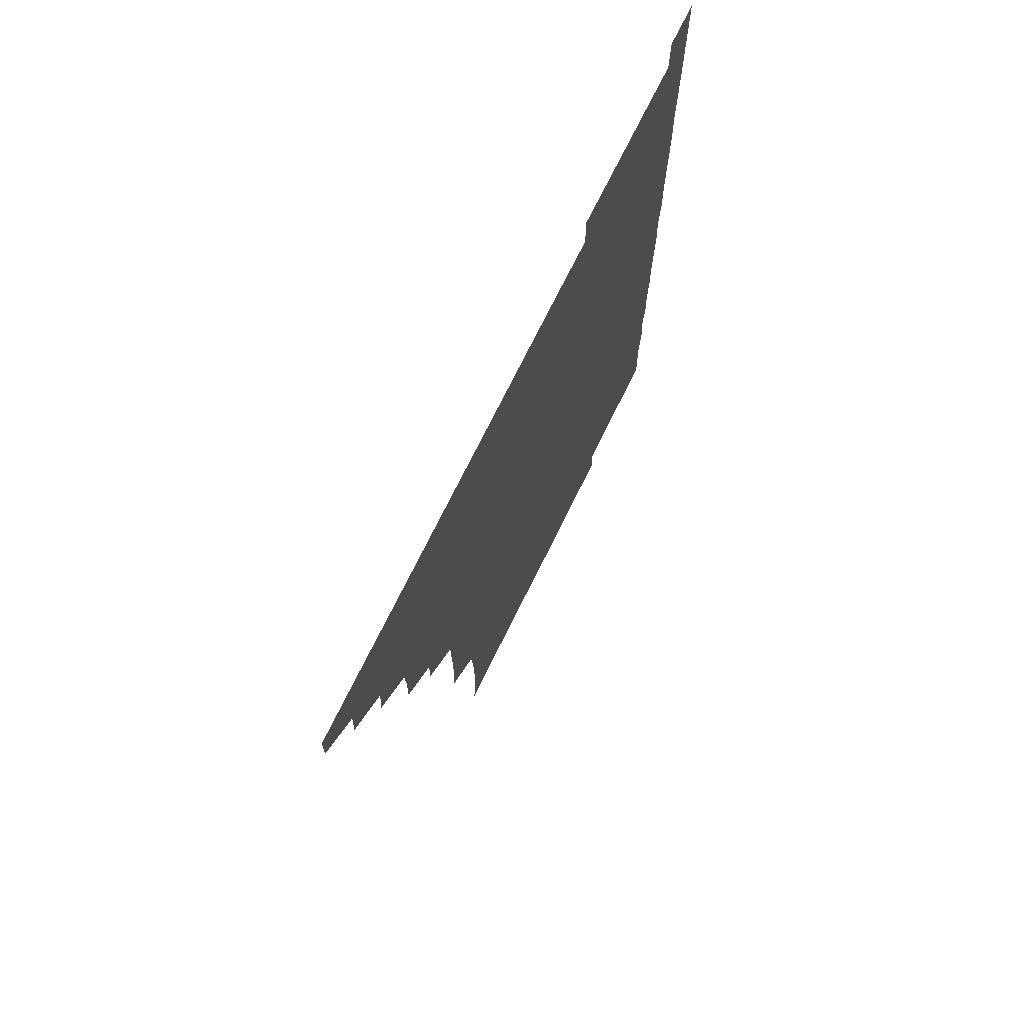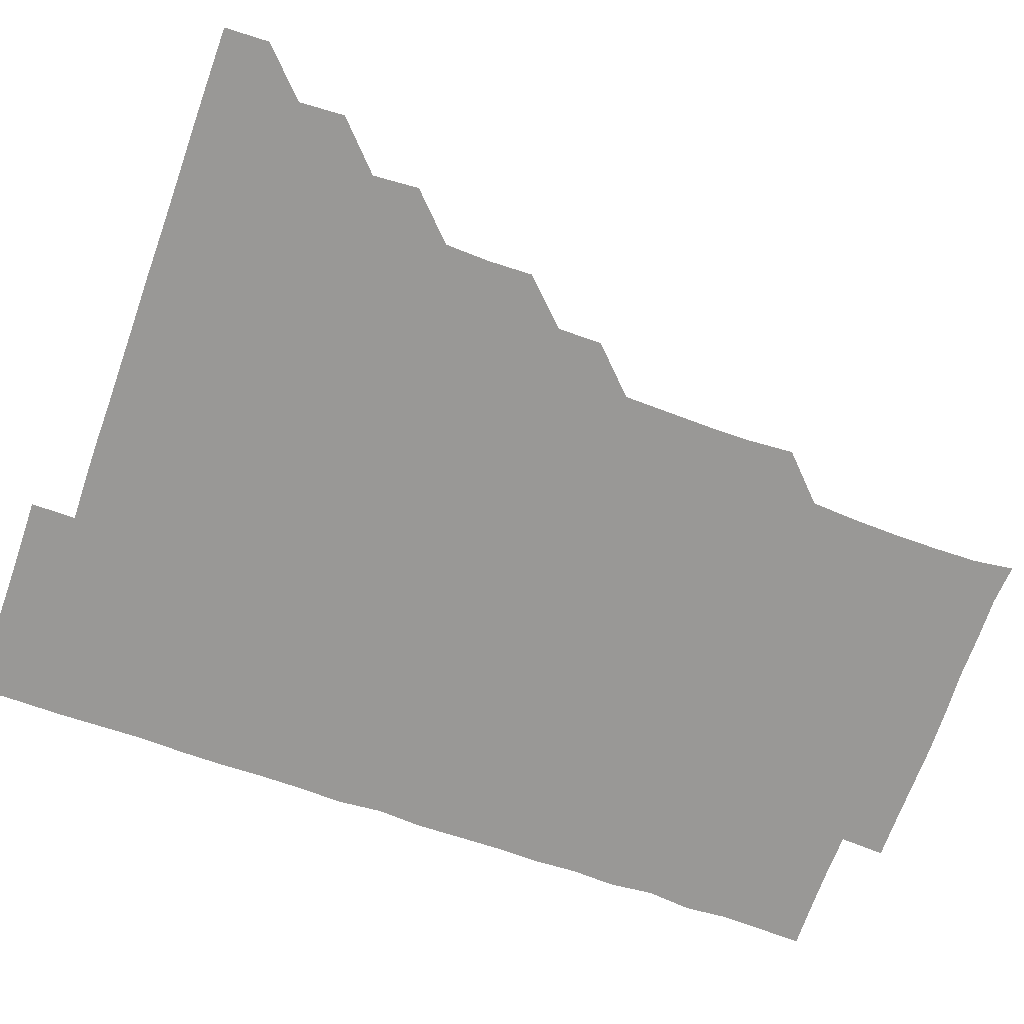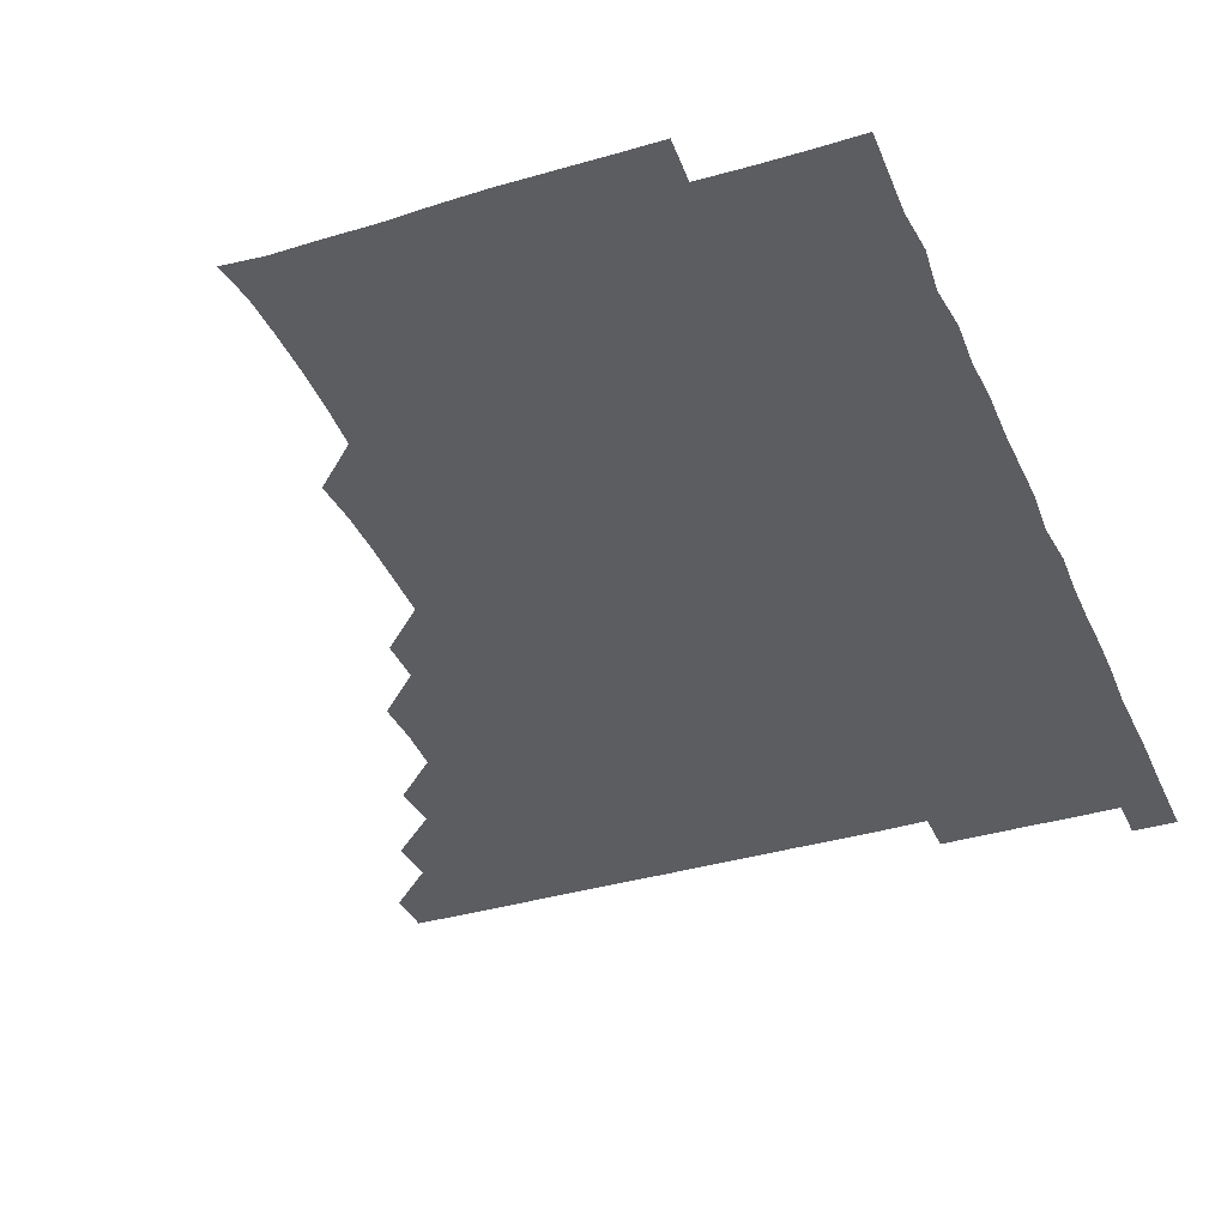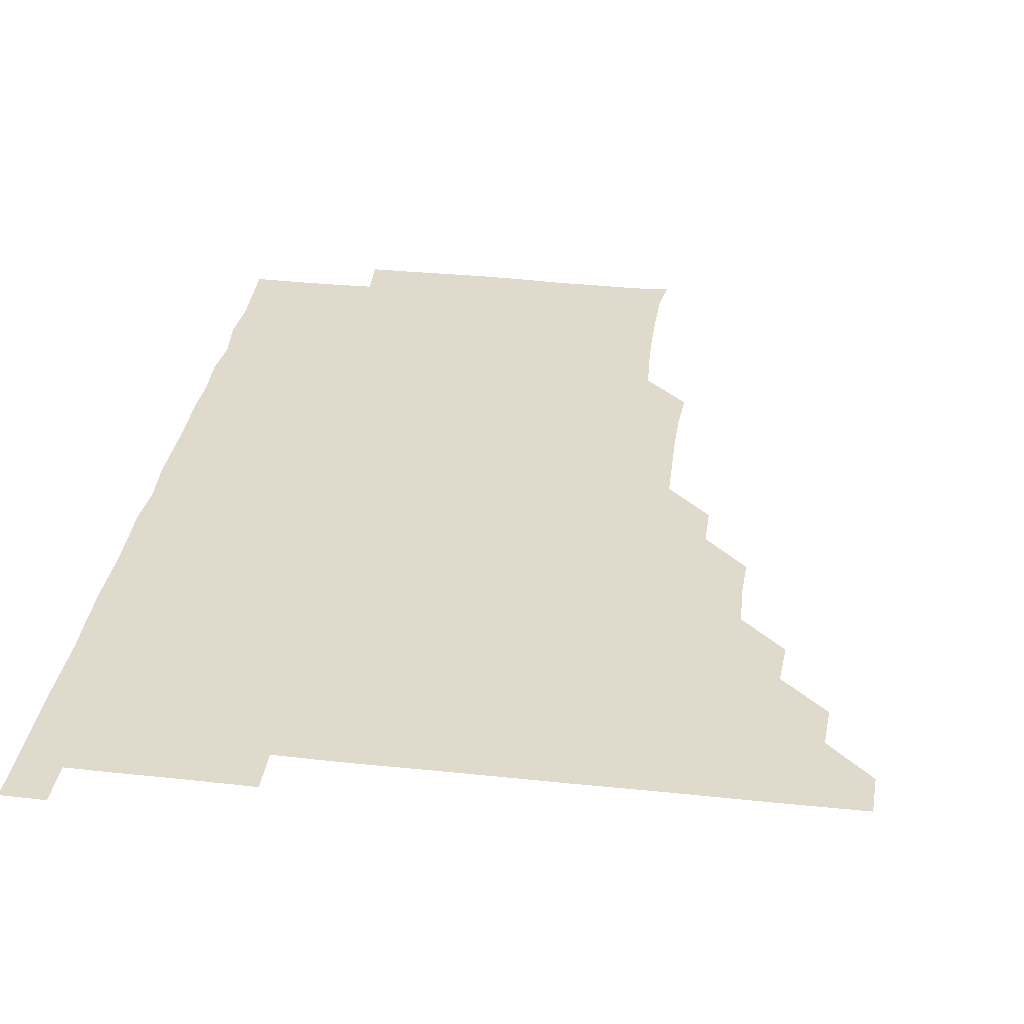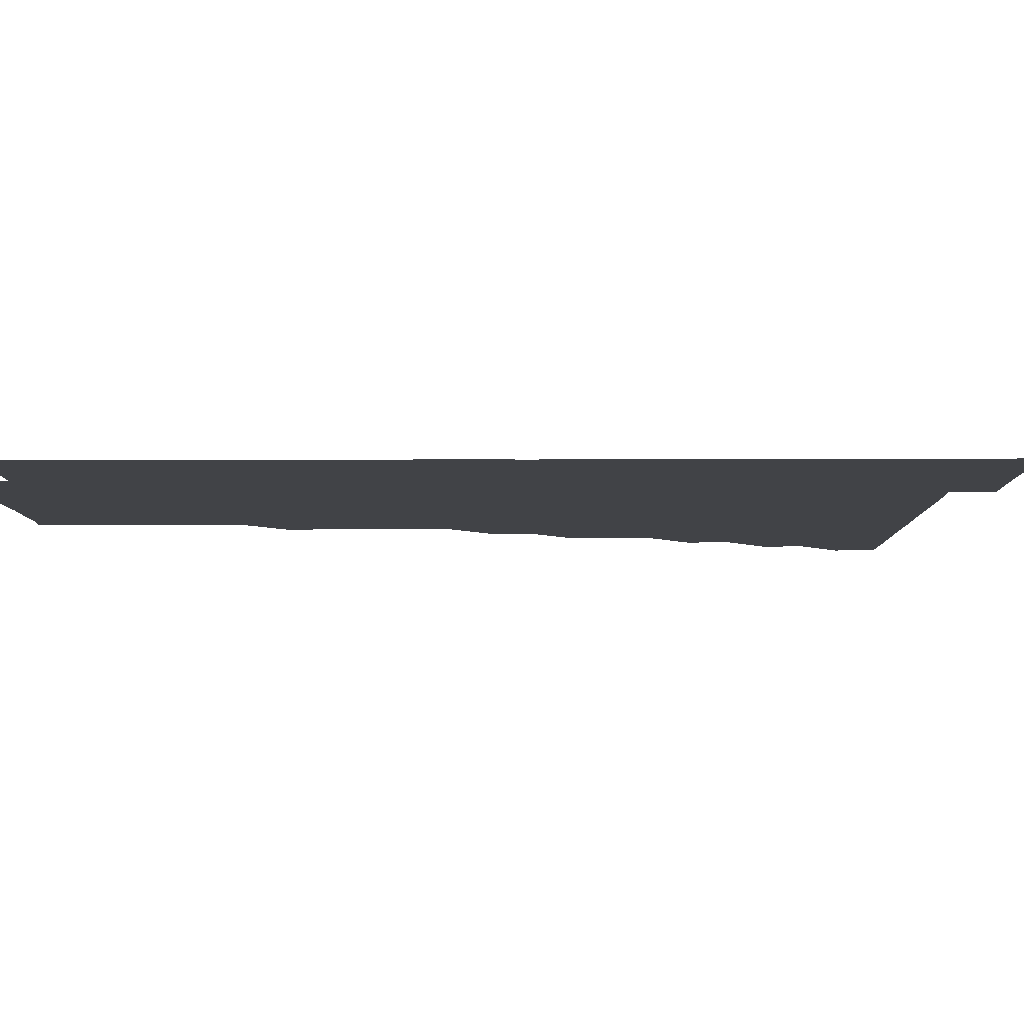
<metadata>
{"format":"obj","ext":"obj","renderer":"f3d","projection":"perspective","resolution":1024,"background":"white","views":[{"elev":73.4,"azim":-63.7,"up":"+Y"},{"elev":-68.6,"azim":-109.3,"up":"+Z"},{"elev":-36.0,"azim":21.5,"up":"+Z"},{"elev":33.1,"azim":-171.6,"up":"+Z"},{"elev":-7.0,"azim":90.7,"up":"+Z"}]}
</metadata>
<code>
v 465.7 480.9 0
v 466.1 495.9 0
v 480.5 450.5 0
v 481.3 465.8 0
v 481.3 481 0
v 481 496 0
v 495.5 420 0
v 496.5 435.6 0
v 496 451.1 0
v 496.4 466.2 0
v 496.1 481 0
v 496 496.1 0
v 511 375 0
v 511.3 390.1 0
v 510.7 405.4 0
v 511.6 421.7 0
v 511 436 0
v 511.2 451.2 0
v 511.1 466 0
v 511.1 480.9 0
v 511 496 0
v 525.9 345 0
v 525.8 360.1 0
v 526.2 376.3 0
v 526.3 391.7 0
v 526.4 406.7 0
v 526 421 0
v 526.1 436.1 0
v 526.1 451 0
v 526.1 466 0
v 526 481 0
v 526 496 0
v 540.9 269.4 0
v 541.8 284.3 0
v 541.8 299.8 0
v 541.4 314.9 0
v 541 330.2 0
v 541.3 346.3 0
v 541.2 361.2 0
v 540.9 375.8 0
v 540.7 390.4 0
v 540.9 405.9 0
v 541.1 421.2 0
v 541.2 436.1 0
v 541 451 0
v 541 466 0
v 541 481 0
v 541 496 0
v 555.8 180.4 0
v 557.5 194 0
v 557.7 208.6 0
v 557.6 224.1 0
v 557 239.4 0
v 555.9 255.1 0
v 556.6 271.4 0
v 556.2 286.1 0
v 556.1 301 0
v 556.1 316.1 0
v 556 331 0
v 556.2 346.3 0
v 556 361.1 0
v 556.3 376.4 0
v 556.2 391.2 0
v 556.1 406.2 0
v 556.1 421.2 0
v 556 436 0
v 556.2 451 0
v 556.1 465.9 0
v 556 481 0
v 555.9 496.2 0
v 569.2 181.4 0
v 571.1 196.3 0
v 571.8 211.4 0
v 571.3 226 0
v 571.4 241.5 0
v 570.9 255.9 0
v 571.2 271.6 0
v 571.3 286.7 0
v 571.3 301.4 0
v 571.2 316.4 0
v 571.1 331.1 0
v 571.1 346.2 0
v 571.1 361.2 0
v 571 376.1 0
v 571.1 391.3 0
v 571.1 406.2 0
v 571 421 0
v 571.1 436.1 0
v 571.2 451 0
v 571.1 465.9 0
v 571 481 0
v 570.9 496.1 0
v 584.2 181.1 0
v 585.9 195.8 0
v 586.2 211.8 0
v 586.2 226.7 0
v 586.1 241.6 0
v 586.2 256.5 0
v 586.3 270.9 0
v 586 286.2 0
v 586.1 301.6 0
v 586.1 315.9 0
v 586.1 331.4 0
v 586 346.1 0
v 586.1 361.3 0
v 586 376 0
v 586 391.1 0
v 586 406.1 0
v 586.1 421.3 0
v 586 436 0
v 586 451 0
v 586.1 465.9 0
v 586.1 480.9 0
v 585.9 496.1 0
v 599.5 181.1 0
v 601.3 196.8 0
v 601.3 211.7 0
v 601.2 226.1 0
v 601 241.2 0
v 600.9 255.7 0
v 601 271.7 0
v 601.1 286.2 0
v 600.9 301 0
v 601.1 316.5 0
v 601 330.9 0
v 601 345.8 0
v 601 361 0
v 601 376.2 0
v 601 391.2 0
v 601.1 406.2 0
v 601 420.9 0
v 601 436 0
v 601.1 451 0
v 601.1 465.9 0
v 601.1 480.8 0
v 600.9 496.1 0
v 615.3 180.3 0
v 616.3 196.5 0
v 616.1 211.3 0
v 616.2 226.6 0
v 615.9 240.9 0
v 616 256.8 0
v 616 271.3 0
v 616 286.3 0
v 616.1 301.4 0
v 616.1 316.1 0
v 616 331.2 0
v 616.1 346.2 0
v 616.1 361.4 0
v 616.1 376.1 0
v 615.9 390.7 0
v 616 406.4 0
v 616 421.1 0
v 616.1 436.1 0
v 616 451 0
v 615.9 466 0
v 616.1 480.8 0
v 615.9 496.3 0
v 630.8 180 0
v 630.8 196.4 0
v 630.7 211.8 0
v 631.1 226.6 0
v 631.3 241.5 0
v 631.1 255.9 0
v 631 271 0
v 631 285.9 0
v 630.8 301.2 0
v 631.1 316.5 0
v 631 331.1 0
v 631 346.3 0
v 631 361.1 0
v 631 376.3 0
v 631 391.2 0
v 631 406.2 0
v 631 420.9 0
v 631.1 436.3 0
v 631 451 0
v 631.1 465.9 0
v 631 480.9 0
v 630.7 496.2 0
v 646 180.1 0
v 646 196.7 0
v 646 210.8 0
v 645.5 226.7 0
v 646.3 241.3 0
v 646.1 255.9 0
v 646 271.2 0
v 646.1 286.1 0
v 645.9 300.9 0
v 645.9 316.4 0
v 646 331 0
v 645.8 346.5 0
v 646 361.1 0
v 646 376.3 0
v 646 391.1 0
v 645.9 406.3 0
v 646.1 420.8 0
v 646 436.1 0
v 646 451.1 0
v 646 466 0
v 646.1 480.9 0
v 646.1 495.9 0
v 646 511.2 0
v 661.4 180.3 0
v 660.7 196.4 0
v 660.9 211.8 0
v 661.3 225.2 0
v 660.6 241.4 0
v 661 256.4 0
v 661 271.3 0
v 660.9 286.5 0
v 661.1 300.9 0
v 660.8 316.4 0
v 660.9 331.2 0
v 661.1 345.7 0
v 660.9 361.2 0
v 660.9 376.2 0
v 661 391.1 0
v 661 406 0
v 661 421 0
v 660.9 436.3 0
v 661 451.1 0
v 661 466 0
v 661.1 481 0
v 661.1 495.9 0
v 660.7 511 0
v 676.2 180.3 0
v 675.3 195.7 0
v 675.8 211.1 0
v 676.2 226.3 0
v 675.6 241.4 0
v 675.6 256.7 0
v 675.6 272 0
v 675.7 286.6 0
v 675.9 301.4 0
v 675.6 316.6 0
v 676 331 0
v 675.9 346.3 0
v 675.9 361.1 0
v 675.8 376.3 0
v 675.8 391.2 0
v 675.5 406.6 0
v 676 421 0
v 675.9 436.2 0
v 676 451.1 0
v 676 466 0
v 676 481 0
v 676.1 495.9 0
v 675.9 510.9 0
v 692.1 196 0
v 690.8 211.4 0
v 690.5 227.2 0
v 690.9 241.4 0
v 690.9 256.2 0
v 690.9 271.2 0
v 690.7 286.4 0
v 690.6 301.6 0
v 690.8 316.2 0
v 691 331 0
v 690.8 346.3 0
v 690.8 361.3 0
v 690.9 376.2 0
v 690.7 391.3 0
v 691.1 405.9 0
v 690.9 421.2 0
v 691 436 0
v 690.8 451.3 0
v 690.9 466.1 0
v 690.9 481 0
v 691 496 0
v 691 511 0
v 707.3 196 0
v 705.6 211.5 0
v 706 225.9 0
v 705.4 241.9 0
v 705.6 256.1 0
v 705.6 271.6 0
v 705.7 286.1 0
v 705.4 301.6 0
v 705.6 316.2 0
v 705.8 331.2 0
v 705.4 346.6 0
v 705.3 361.3 0
v 705.7 376.4 0
v 705.9 390.9 0
v 705.8 406.1 0
v 705.2 421.6 0
v 705.7 436.1 0
v 705.9 450.9 0
v 705.8 466.2 0
v 705.8 481.1 0
v 705.9 496 0
v 706 510.8 0
v 706.1 526.1 0
v 721.2 195.7 0
v 720.8 209.7 0
v 720.3 224.6 0
v 721.4 239.2 0
v 719.9 254.4 0
v 721.3 269.5 0
v 720.6 284.4 0
v 721.2 299.5 0
v 720.9 314.6 0
v 721.1 329.7 0
v 721.4 344.5 0
v 720.4 359.9 0
v 721.6 375.1 0
v 721.1 390 0
v 721 405 0
v 721.3 420.1 0
v 721.2 435 0
v 720.6 450.5 0
v 720.9 465.7 0
v 721.1 480.7 0
v 720.9 496 0
v 720.9 511 0
v 721 525.9 0
f 4 5 1
f 1 5 2
f 5 6 2
f 8 9 3
f 3 9 4
f 9 10 4
f 4 10 5
f 10 11 5
f 5 11 6
f 11 12 6
f 15 16 7
f 7 16 8
f 16 17 8
f 8 17 9
f 17 18 9
f 9 18 10
f 18 19 10
f 10 19 11
f 19 20 11
f 11 20 12
f 20 21 12
f 23 24 13
f 13 24 14
f 24 25 14
f 14 25 15
f 25 26 15
f 15 26 16
f 26 27 16
f 16 27 17
f 27 28 17
f 17 28 18
f 28 29 18
f 18 29 19
f 29 30 19
f 19 30 20
f 30 31 20
f 20 31 21
f 31 32 21
f 37 38 22
f 22 38 23
f 38 39 23
f 23 39 24
f 39 40 24
f 24 40 25
f 40 41 25
f 25 41 26
f 41 42 26
f 26 42 27
f 42 43 27
f 27 43 28
f 43 44 28
f 28 44 29
f 44 45 29
f 29 45 30
f 45 46 30
f 30 46 31
f 46 47 31
f 31 47 32
f 47 48 32
f 54 55 33
f 33 55 34
f 55 56 34
f 34 56 35
f 56 57 35
f 35 57 36
f 57 58 36
f 36 58 37
f 58 59 37
f 37 59 38
f 59 60 38
f 38 60 39
f 60 61 39
f 39 61 40
f 61 62 40
f 40 62 41
f 62 63 41
f 41 63 42
f 63 64 42
f 42 64 43
f 64 65 43
f 43 65 44
f 65 66 44
f 44 66 45
f 66 67 45
f 45 67 46
f 67 68 46
f 46 68 47
f 68 69 47
f 47 69 48
f 69 70 48
f 49 71 50
f 71 72 50
f 50 72 51
f 72 73 51
f 51 73 52
f 73 74 52
f 52 74 53
f 74 75 53
f 53 75 54
f 75 76 54
f 54 76 55
f 76 77 55
f 55 77 56
f 77 78 56
f 56 78 57
f 78 79 57
f 57 79 58
f 79 80 58
f 58 80 59
f 80 81 59
f 59 81 60
f 81 82 60
f 60 82 61
f 82 83 61
f 61 83 62
f 83 84 62
f 62 84 63
f 84 85 63
f 63 85 64
f 85 86 64
f 64 86 65
f 86 87 65
f 65 87 66
f 87 88 66
f 66 88 67
f 88 89 67
f 67 89 68
f 89 90 68
f 68 90 69
f 90 91 69
f 69 91 70
f 91 92 70
f 71 93 72
f 93 94 72
f 72 94 73
f 94 95 73
f 73 95 74
f 95 96 74
f 74 96 75
f 96 97 75
f 75 97 76
f 97 98 76
f 76 98 77
f 98 99 77
f 77 99 78
f 99 100 78
f 78 100 79
f 100 101 79
f 79 101 80
f 101 102 80
f 80 102 81
f 102 103 81
f 81 103 82
f 103 104 82
f 82 104 83
f 104 105 83
f 83 105 84
f 105 106 84
f 84 106 85
f 106 107 85
f 85 107 86
f 107 108 86
f 86 108 87
f 108 109 87
f 87 109 88
f 109 110 88
f 88 110 89
f 110 111 89
f 89 111 90
f 111 112 90
f 90 112 91
f 112 113 91
f 91 113 92
f 113 114 92
f 93 115 94
f 115 116 94
f 94 116 95
f 116 117 95
f 95 117 96
f 117 118 96
f 96 118 97
f 118 119 97
f 97 119 98
f 119 120 98
f 98 120 99
f 120 121 99
f 99 121 100
f 121 122 100
f 100 122 101
f 122 123 101
f 101 123 102
f 123 124 102
f 102 124 103
f 124 125 103
f 103 125 104
f 125 126 104
f 104 126 105
f 126 127 105
f 105 127 106
f 127 128 106
f 106 128 107
f 128 129 107
f 107 129 108
f 129 130 108
f 108 130 109
f 130 131 109
f 109 131 110
f 131 132 110
f 110 132 111
f 132 133 111
f 111 133 112
f 133 134 112
f 112 134 113
f 134 135 113
f 113 135 114
f 135 136 114
f 115 137 116
f 137 138 116
f 116 138 117
f 138 139 117
f 117 139 118
f 139 140 118
f 118 140 119
f 140 141 119
f 119 141 120
f 141 142 120
f 120 142 121
f 142 143 121
f 121 143 122
f 143 144 122
f 122 144 123
f 144 145 123
f 123 145 124
f 145 146 124
f 124 146 125
f 146 147 125
f 125 147 126
f 147 148 126
f 126 148 127
f 148 149 127
f 127 149 128
f 149 150 128
f 128 150 129
f 150 151 129
f 129 151 130
f 151 152 130
f 130 152 131
f 152 153 131
f 131 153 132
f 153 154 132
f 132 154 133
f 154 155 133
f 133 155 134
f 155 156 134
f 134 156 135
f 156 157 135
f 135 157 136
f 157 158 136
f 137 159 138
f 159 160 138
f 138 160 139
f 160 161 139
f 139 161 140
f 161 162 140
f 140 162 141
f 162 163 141
f 141 163 142
f 163 164 142
f 142 164 143
f 164 165 143
f 143 165 144
f 165 166 144
f 144 166 145
f 166 167 145
f 145 167 146
f 167 168 146
f 146 168 147
f 168 169 147
f 147 169 148
f 169 170 148
f 148 170 149
f 170 171 149
f 149 171 150
f 171 172 150
f 150 172 151
f 172 173 151
f 151 173 152
f 173 174 152
f 152 174 153
f 174 175 153
f 153 175 154
f 175 176 154
f 154 176 155
f 176 177 155
f 155 177 156
f 177 178 156
f 156 178 157
f 178 179 157
f 157 179 158
f 179 180 158
f 159 181 160
f 181 182 160
f 160 182 161
f 182 183 161
f 161 183 162
f 183 184 162
f 162 184 163
f 184 185 163
f 163 185 164
f 185 186 164
f 164 186 165
f 186 187 165
f 165 187 166
f 187 188 166
f 166 188 167
f 188 189 167
f 167 189 168
f 189 190 168
f 168 190 169
f 190 191 169
f 169 191 170
f 191 192 170
f 170 192 171
f 192 193 171
f 171 193 172
f 193 194 172
f 172 194 173
f 194 195 173
f 173 195 174
f 195 196 174
f 174 196 175
f 196 197 175
f 175 197 176
f 197 198 176
f 176 198 177
f 198 199 177
f 177 199 178
f 199 200 178
f 178 200 179
f 200 201 179
f 179 201 180
f 201 202 180
f 181 204 182
f 204 205 182
f 182 205 183
f 205 206 183
f 183 206 184
f 206 207 184
f 184 207 185
f 207 208 185
f 185 208 186
f 208 209 186
f 186 209 187
f 209 210 187
f 187 210 188
f 210 211 188
f 188 211 189
f 211 212 189
f 189 212 190
f 212 213 190
f 190 213 191
f 213 214 191
f 191 214 192
f 214 215 192
f 192 215 193
f 215 216 193
f 193 216 194
f 216 217 194
f 194 217 195
f 217 218 195
f 195 218 196
f 218 219 196
f 196 219 197
f 219 220 197
f 197 220 198
f 220 221 198
f 198 221 199
f 221 222 199
f 199 222 200
f 222 223 200
f 200 223 201
f 223 224 201
f 201 224 202
f 224 225 202
f 202 225 203
f 225 226 203
f 204 227 205
f 227 228 205
f 205 228 206
f 228 229 206
f 206 229 207
f 229 230 207
f 207 230 208
f 230 231 208
f 208 231 209
f 231 232 209
f 209 232 210
f 232 233 210
f 210 233 211
f 233 234 211
f 211 234 212
f 234 235 212
f 212 235 213
f 235 236 213
f 213 236 214
f 236 237 214
f 214 237 215
f 237 238 215
f 215 238 216
f 238 239 216
f 216 239 217
f 239 240 217
f 217 240 218
f 240 241 218
f 218 241 219
f 241 242 219
f 219 242 220
f 242 243 220
f 220 243 221
f 243 244 221
f 221 244 222
f 244 245 222
f 222 245 223
f 245 246 223
f 223 246 224
f 246 247 224
f 224 247 225
f 247 248 225
f 225 248 226
f 248 249 226
f 228 250 229
f 250 251 229
f 229 251 230
f 251 252 230
f 230 252 231
f 252 253 231
f 231 253 232
f 253 254 232
f 232 254 233
f 254 255 233
f 233 255 234
f 255 256 234
f 234 256 235
f 256 257 235
f 235 257 236
f 257 258 236
f 236 258 237
f 258 259 237
f 237 259 238
f 259 260 238
f 238 260 239
f 260 261 239
f 239 261 240
f 261 262 240
f 240 262 241
f 262 263 241
f 241 263 242
f 263 264 242
f 242 264 243
f 264 265 243
f 243 265 244
f 265 266 244
f 244 266 245
f 266 267 245
f 245 267 246
f 267 268 246
f 246 268 247
f 268 269 247
f 247 269 248
f 269 270 248
f 248 270 249
f 270 271 249
f 250 272 251
f 272 273 251
f 251 273 252
f 273 274 252
f 252 274 253
f 274 275 253
f 253 275 254
f 275 276 254
f 254 276 255
f 276 277 255
f 255 277 256
f 277 278 256
f 256 278 257
f 278 279 257
f 257 279 258
f 279 280 258
f 258 280 259
f 280 281 259
f 259 281 260
f 281 282 260
f 260 282 261
f 282 283 261
f 261 283 262
f 283 284 262
f 262 284 263
f 284 285 263
f 263 285 264
f 285 286 264
f 264 286 265
f 286 287 265
f 265 287 266
f 287 288 266
f 266 288 267
f 288 289 267
f 267 289 268
f 289 290 268
f 268 290 269
f 290 291 269
f 269 291 270
f 291 292 270
f 270 292 271
f 292 293 271
f 272 295 273
f 295 296 273
f 273 296 274
f 296 297 274
f 274 297 275
f 297 298 275
f 275 298 276
f 298 299 276
f 276 299 277
f 299 300 277
f 277 300 278
f 300 301 278
f 278 301 279
f 301 302 279
f 279 302 280
f 302 303 280
f 280 303 281
f 303 304 281
f 281 304 282
f 304 305 282
f 282 305 283
f 305 306 283
f 283 306 284
f 306 307 284
f 284 307 285
f 307 308 285
f 285 308 286
f 308 309 286
f 286 309 287
f 309 310 287
f 287 310 288
f 310 311 288
f 288 311 289
f 311 312 289
f 289 312 290
f 312 313 290
f 290 313 291
f 313 314 291
f 291 314 292
f 314 315 292
f 292 315 293
f 315 316 293
f 293 316 294
f 316 317 294

</code>
